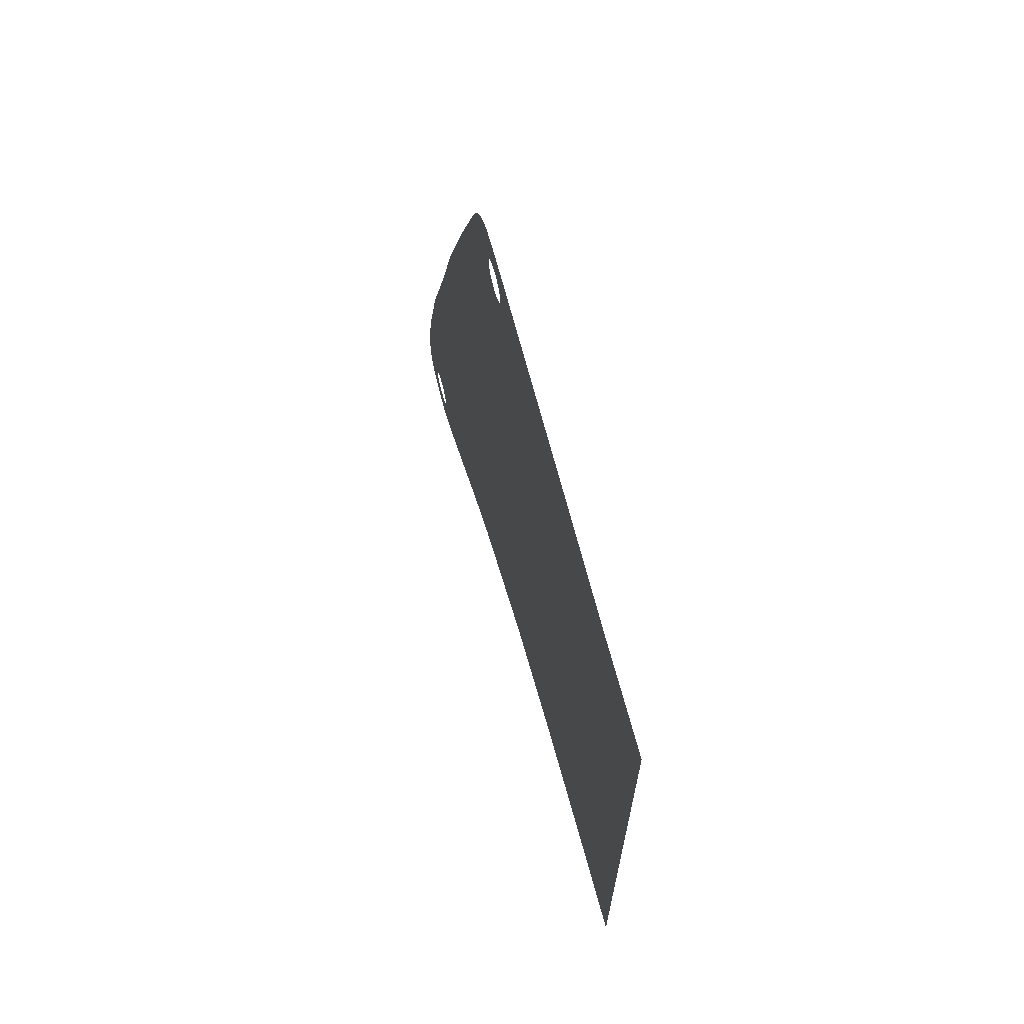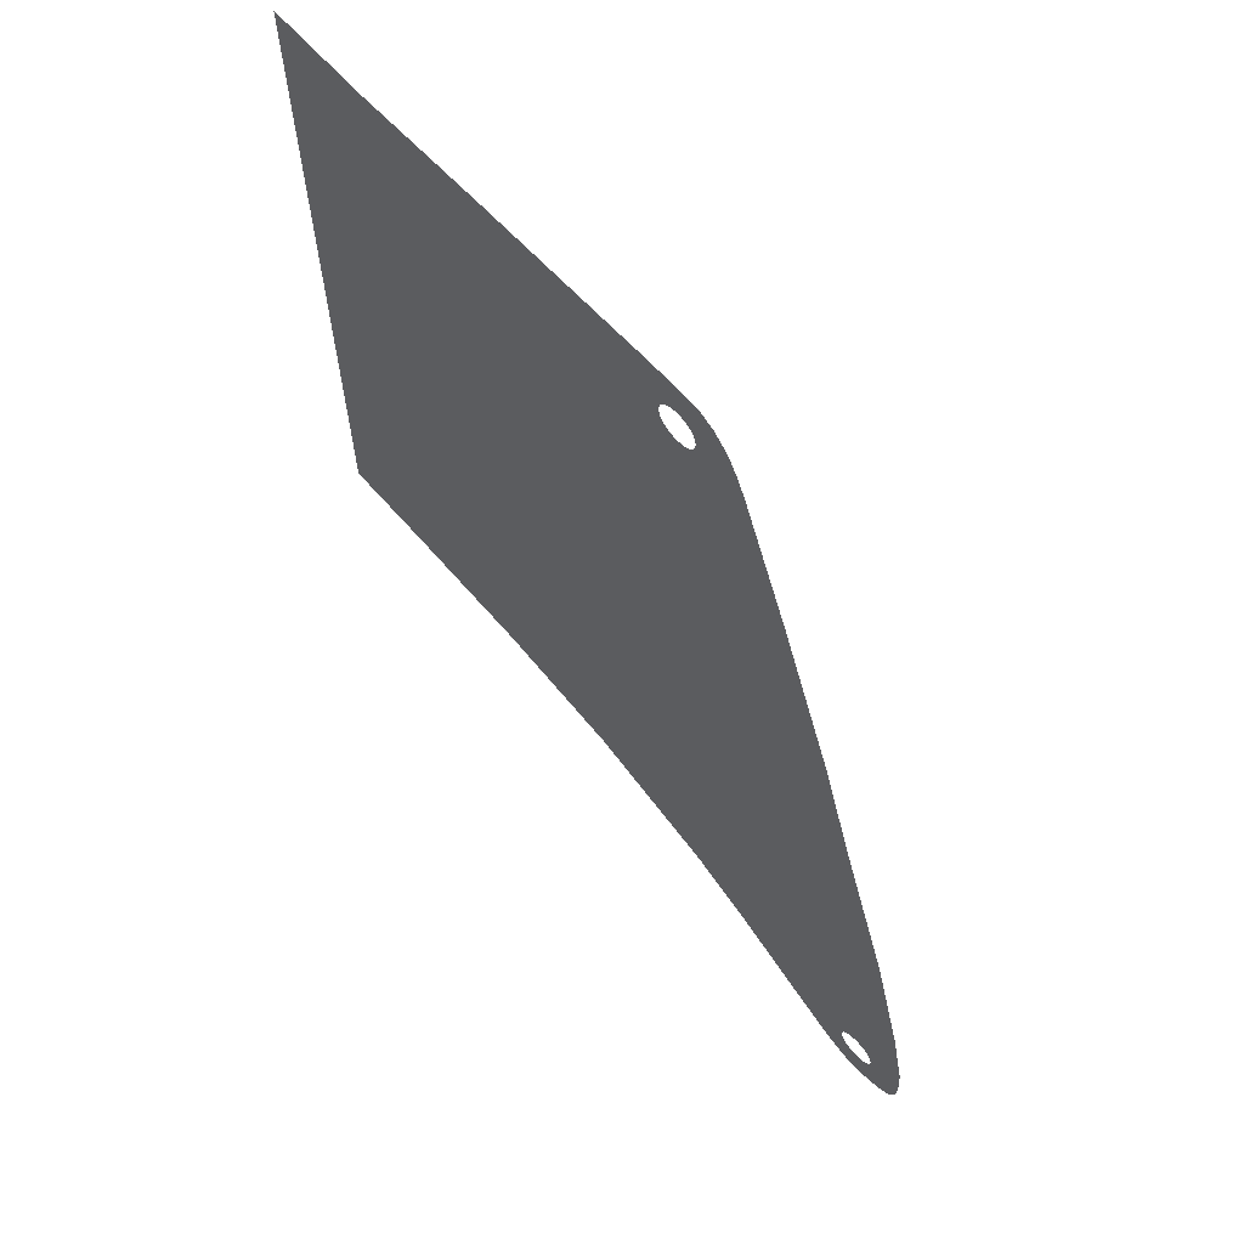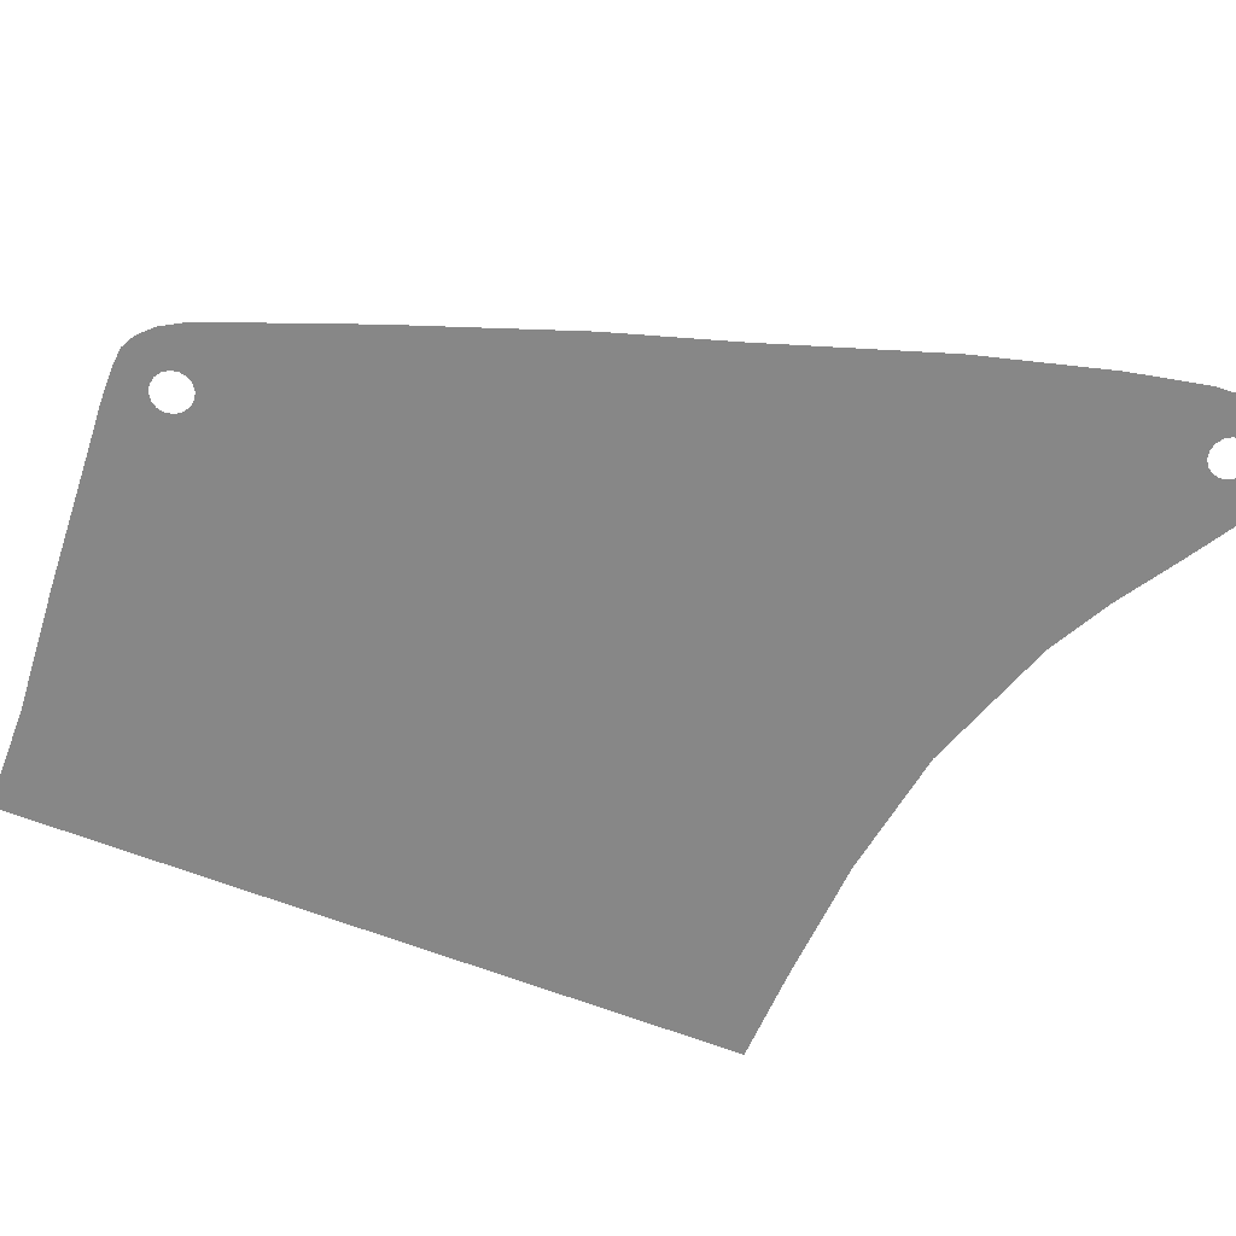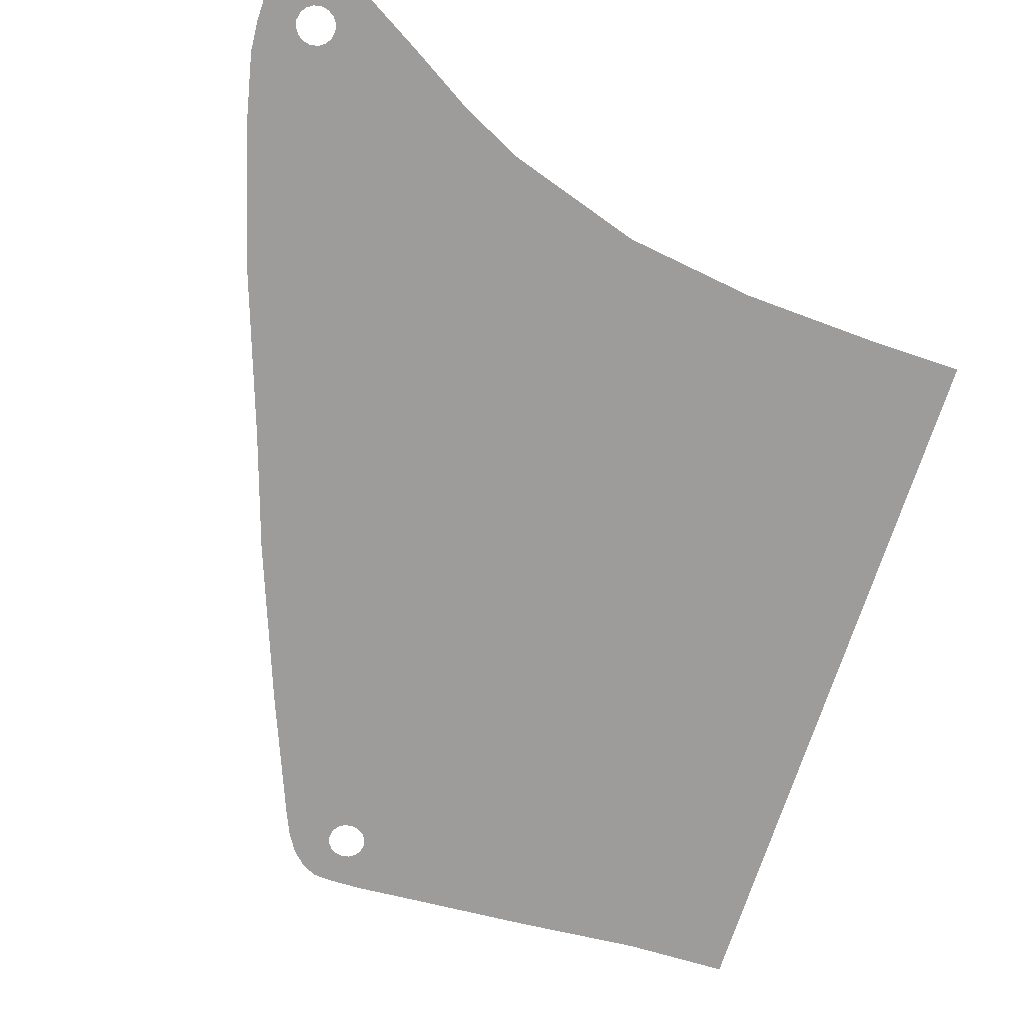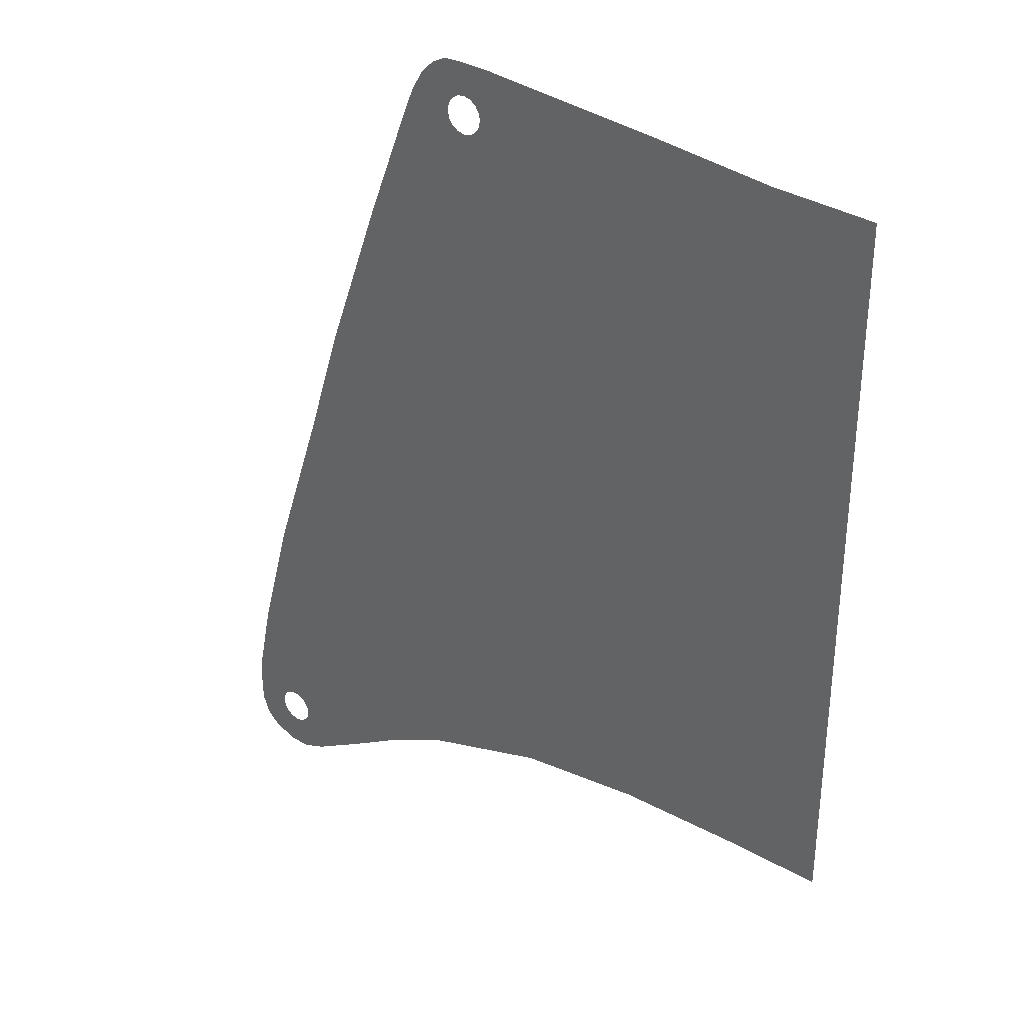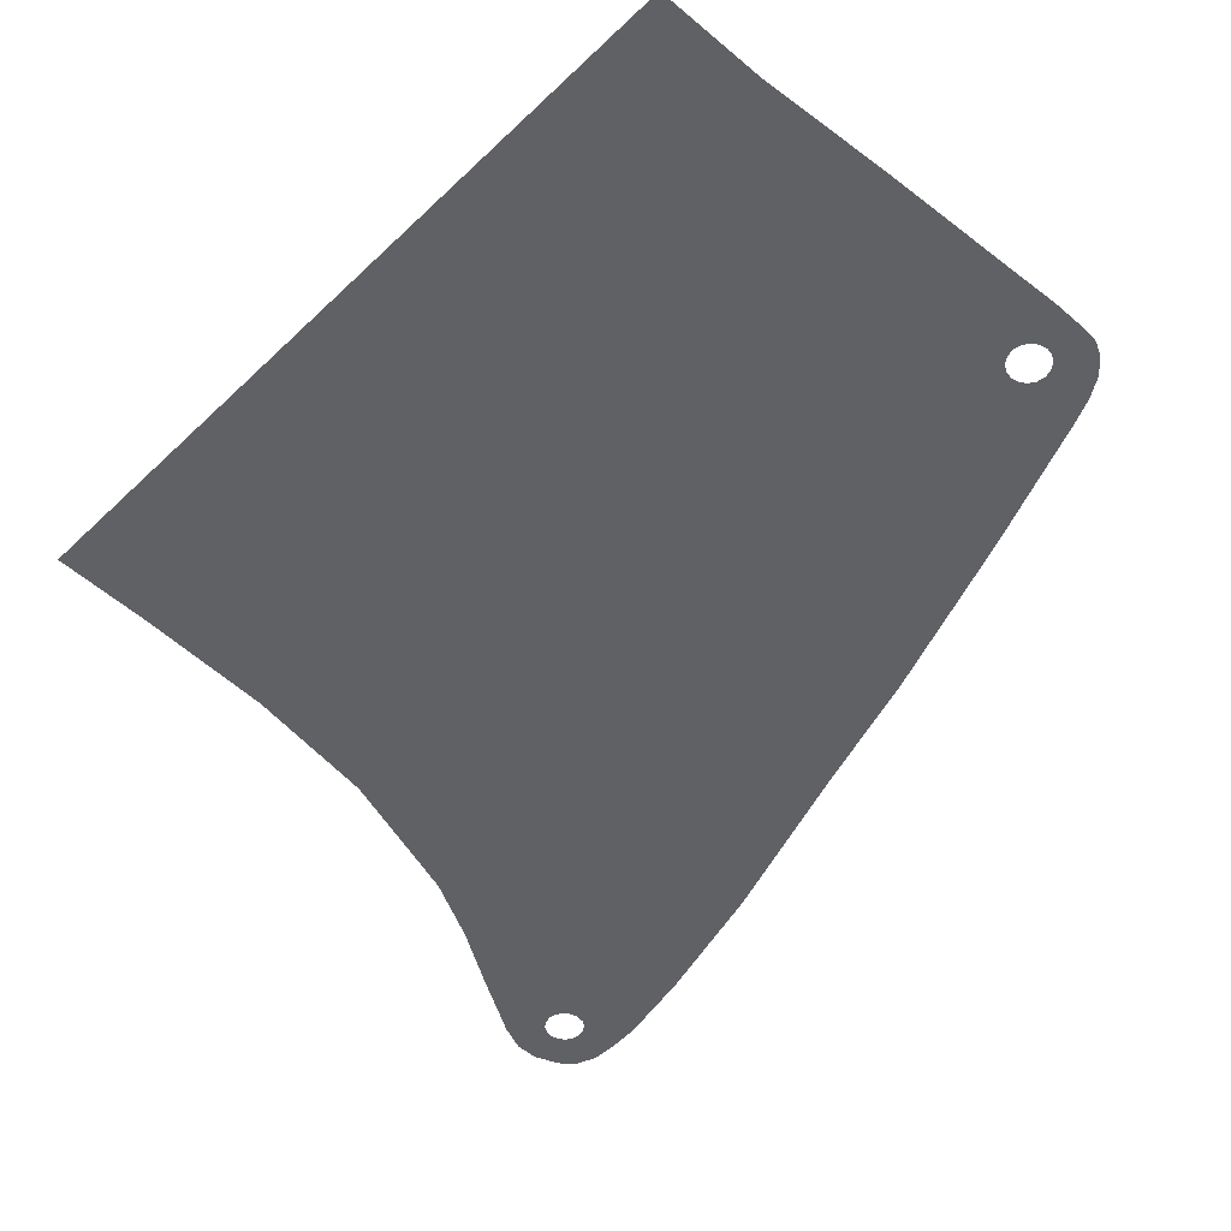
<metadata>
{"format":"obj","ext":"obj","renderer":"f3d","projection":"perspective","resolution":1024,"background":"white","views":[{"elev":69.7,"azim":-105.2,"up":"+Z"},{"elev":65.4,"azim":48.4,"up":"+Z"},{"elev":-62.4,"azim":68.1,"up":"+Y"},{"elev":-70.2,"azim":162.5,"up":"+Y"},{"elev":34.0,"azim":-141.1,"up":"+Z"},{"elev":-50.0,"azim":-43.7,"up":"+Y"}]}
</metadata>
<code>
v 6.714 0 0.89
v 7.675 0 0.134
v 7.751 0 0.2475
v 7.472 0 0.94
v 7.472 0 0.94
v 7.751 0 0.2475
v 7.865 0 0.3234
v 8.09 0 0.945
v 8.09 0 0.945
v 7.865 0 0.3234
v 8 0 0.35
v 8.09 0 0.945
v 8 0 0.35
v 8.135 0 0.3234
v 8.402 0 0.92
v 8.658 0 0.79
v 8.402 0 0.92
v 8.135 0 0.3234
v 8.249 0 0.2475
v 8.91 0 0.54
v 8.658 0 0.79
v 8.249 0 0.2475
v 8.325 0 0.134
v 9.121 0 0.185
v 8.91 0 0.54
v 8.325 0 0.134
v 8.352 0 0
v 9.291 0 -0.215
v 9.121 0 0.185
v 8.352 0 0
v 8.325 0 -0.134
v 10.19 0 -2.535
v 9.291 0 -0.215
v 8.325 0 -0.134
v 8.249 0 -0.2475
v 11.26 0 -5.495
v 10.19 0 -2.535
v 8.249 0 -0.2475
v 8.135 0 -0.3234
v 12.68 0 -14.9
v 12.79 0 -14.82
v 12.96 0 -10.71
v 8.93 0 -14.02
v 12.96 0 -10.71
v 12.79 0 -14.82
v 12.92 0 -14.79
v 12.96 0 -10.71
v 12.92 0 -14.79
v 13.06 0 -14.82
v 13.59 0 -13
v 13.88 0 -14.38
v 13.59 0 -13
v 13.06 0 -14.82
v 13.17 0 -14.9
v 13.92 0 -14.93
v 13.88 0 -14.38
v 13.17 0 -14.9
v 13.25 0 -15.01
v 13.92 0 -14.93
v 13.25 0 -15.01
v 13.28 0 -15.14
v 13.91 0 -15.38
v 13.91 0 -15.38
v 13.28 0 -15.14
v 13.25 0 -15.28
v 13.76 0 -15.75
v 13.76 0 -15.75
v 13.25 0 -15.28
v 13.17 0 -15.39
v 13.53 0 -15.95
v 13.53 0 -15.95
v 13.17 0 -15.39
v 13.06 0 -15.47
v 13.11 0 -16.11
v 13.11 0 -16.11
v 13.06 0 -15.47
v 12.92 0 -15.49
v 12.7 0 -16.11
v 12.7 0 -16.11
v 12.92 0 -15.49
v 12.79 0 -15.47
v 12.23 0 -15.92
v 12.23 0 -15.92
v 12.79 0 -15.47
v 12.68 0 -15.39
v 11.15 0 -15.28
v 11.15 0 -15.28
v 12.68 0 -15.39
v 12.6 0 -15.28
v 11.15 0 -15.28
v 12.6 0 -15.28
v 12.57 0 -15.14
v 10.05 0 -14.59
v 10.05 0 -14.59
v 12.57 0 -15.14
v 12.6 0 -15.01
v 8.93 0 -14.02
v 8.93 0 -14.02
v 12.6 0 -15.01
v 12.68 0 -14.9
v 8.93 0 -14.02
v 12.96 0 -10.71
v 11.93 0 -7.63
v 6.477 0 -13.21
v 6.477 0 -13.21
v 11.93 0 -7.63
v 11.26 0 -5.495
v 4.116 0 -12.86
v 4.116 0 -12.86
v 11.26 0 -5.495
v 8.135 0 -0.3234
v 8 0 -0.35
v 7.865 0 -0.3234
v 4.116 0 -12.86
v 8 0 -0.35
v 7.751 0 -0.2475
v 4.116 0 -12.86
v 7.865 0 -0.3234
v 4.116 0 -12.86
v 7.751 0 -0.2475
v 7.675 0 -0.134
v 1.729 0 -12.73
v 4.151 0 0.735
v 1.729 0 -12.73
v 7.675 0 -0.134
v 7.648 0 0
v 6.714 0 0.89
v 4.151 0 0.735
v 7.648 0 0
v 7.675 0 0.134
v 1.729 0 -12.73
v 4.151 0 0.735
v 1.869 0 0.56
v 0 0 -12.69
v 1.869 0 0.56
v 0 0 0.535
v 0 0 -12.69
g mesh7311548
f 1 2 3
f 3 4 1
f 5 6 7
f 7 8 5
f 9 10 11
f 12 13 14
f 14 15 12
f 16 17 18
f 18 19 16
f 20 21 22
f 22 23 20
f 24 25 26
f 26 27 24
f 28 29 30
f 30 31 28
f 32 33 34
f 34 35 32
f 36 37 38
f 38 39 36
f 40 41 42
f 42 43 40
f 44 45 46
f 47 48 49
f 49 50 47
f 51 52 53
f 53 54 51
f 55 56 57
f 57 58 55
f 59 60 61
f 61 62 59
f 63 64 65
f 65 66 63
f 67 68 69
f 69 70 67
f 71 72 73
f 73 74 71
f 75 76 77
f 77 78 75
f 79 80 81
f 81 82 79
f 83 84 85
f 85 86 83
f 87 88 89
f 90 91 92
f 92 93 90
f 94 95 96
f 96 97 94
f 98 99 100
f 101 102 103
f 103 104 101
f 105 106 107
f 107 108 105
f 109 110 111
f 111 112 109
f 113 114 115
f 116 117 118
f 119 120 121
f 121 122 119
f 123 124 125
f 125 126 123
f 127 128 129
f 129 130 127
f 131 132 133
f 133 134 131
f 135 136 137

</code>
